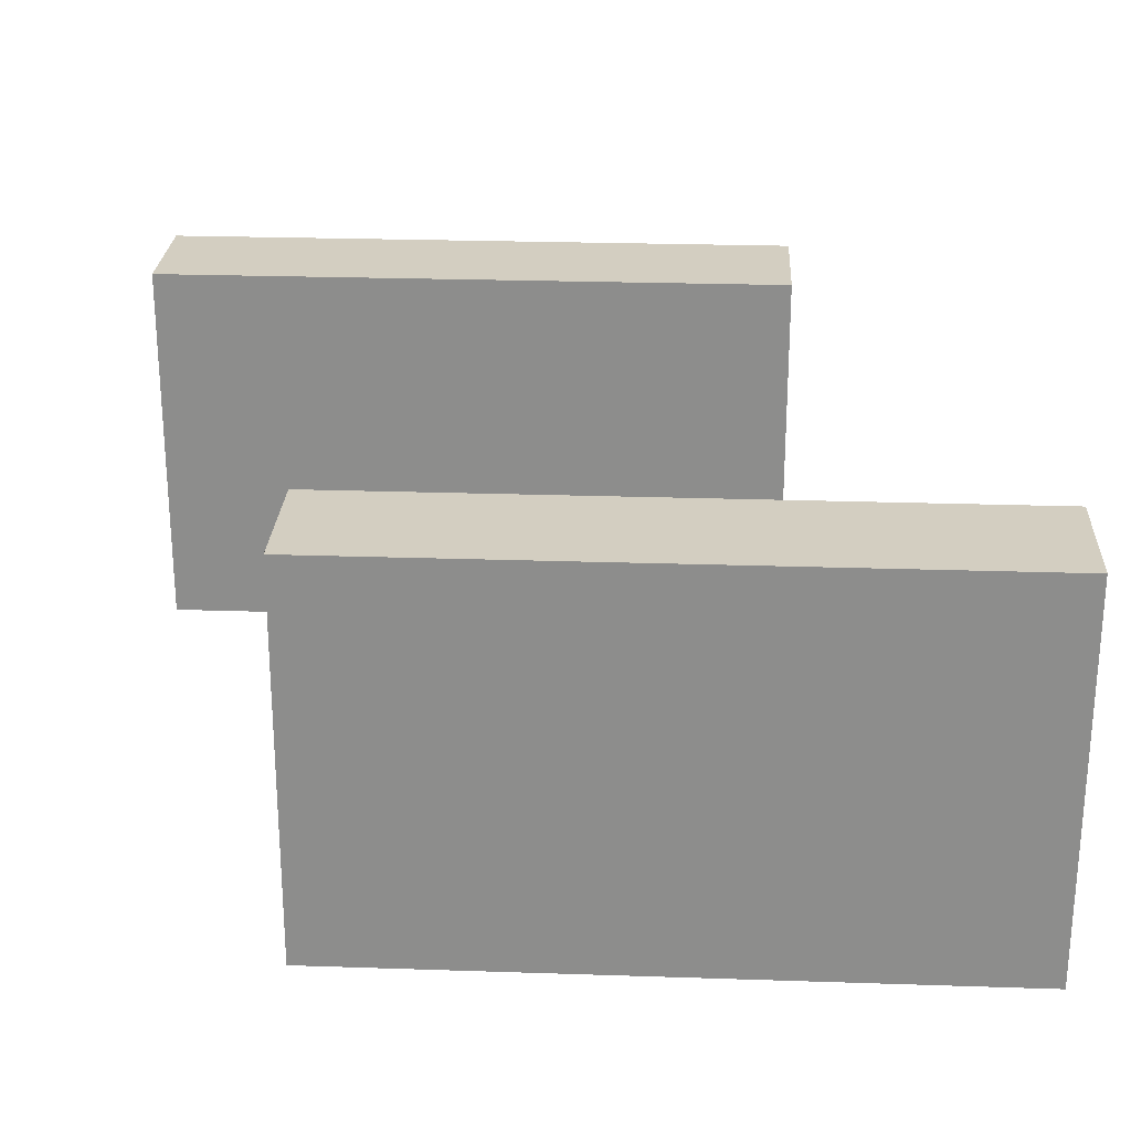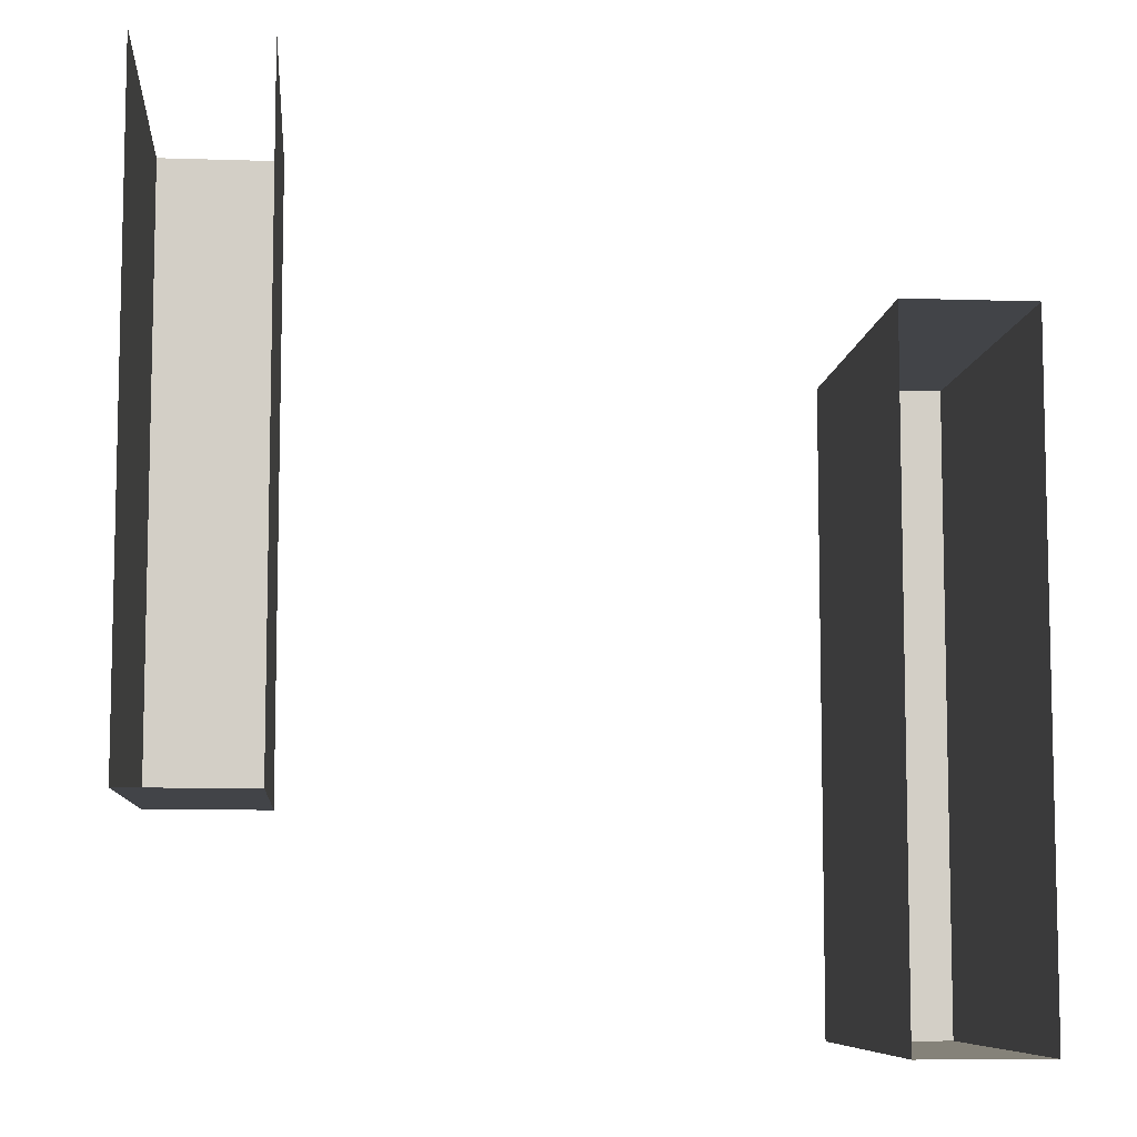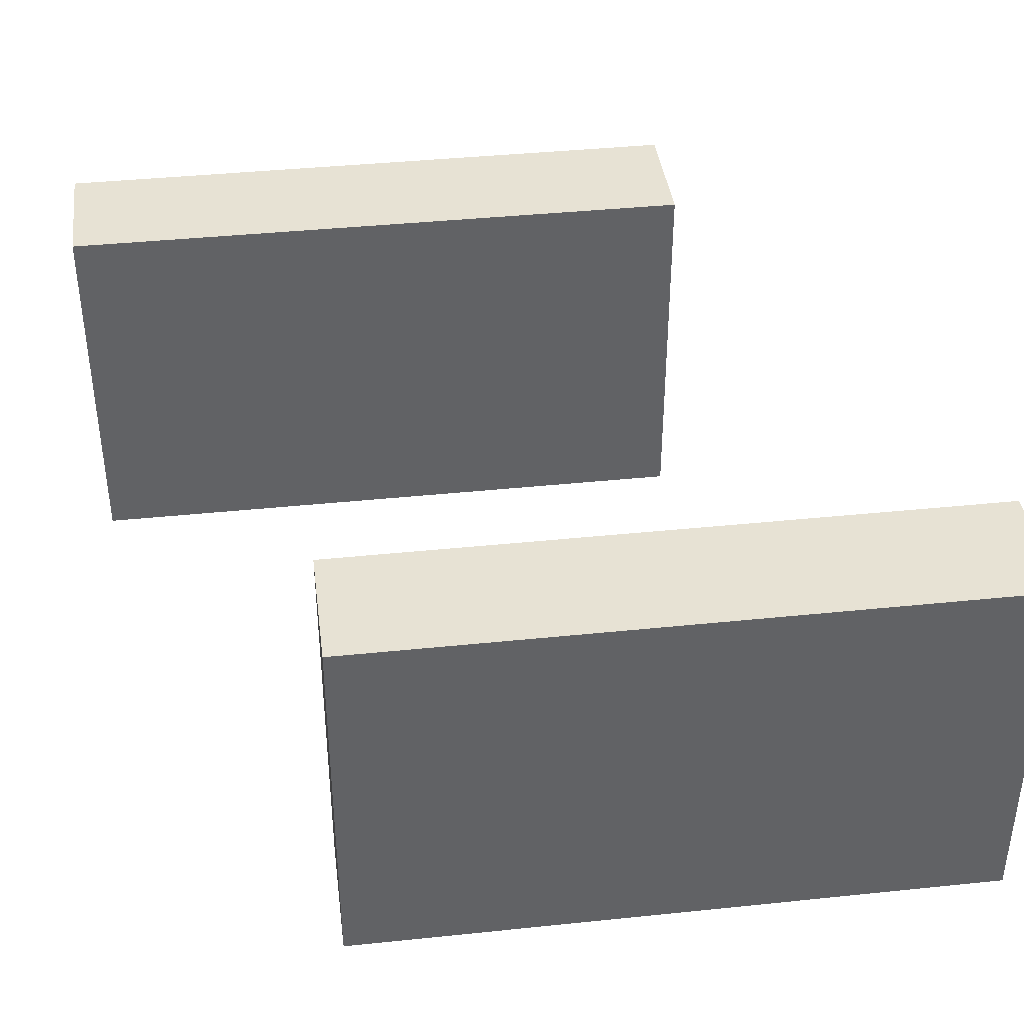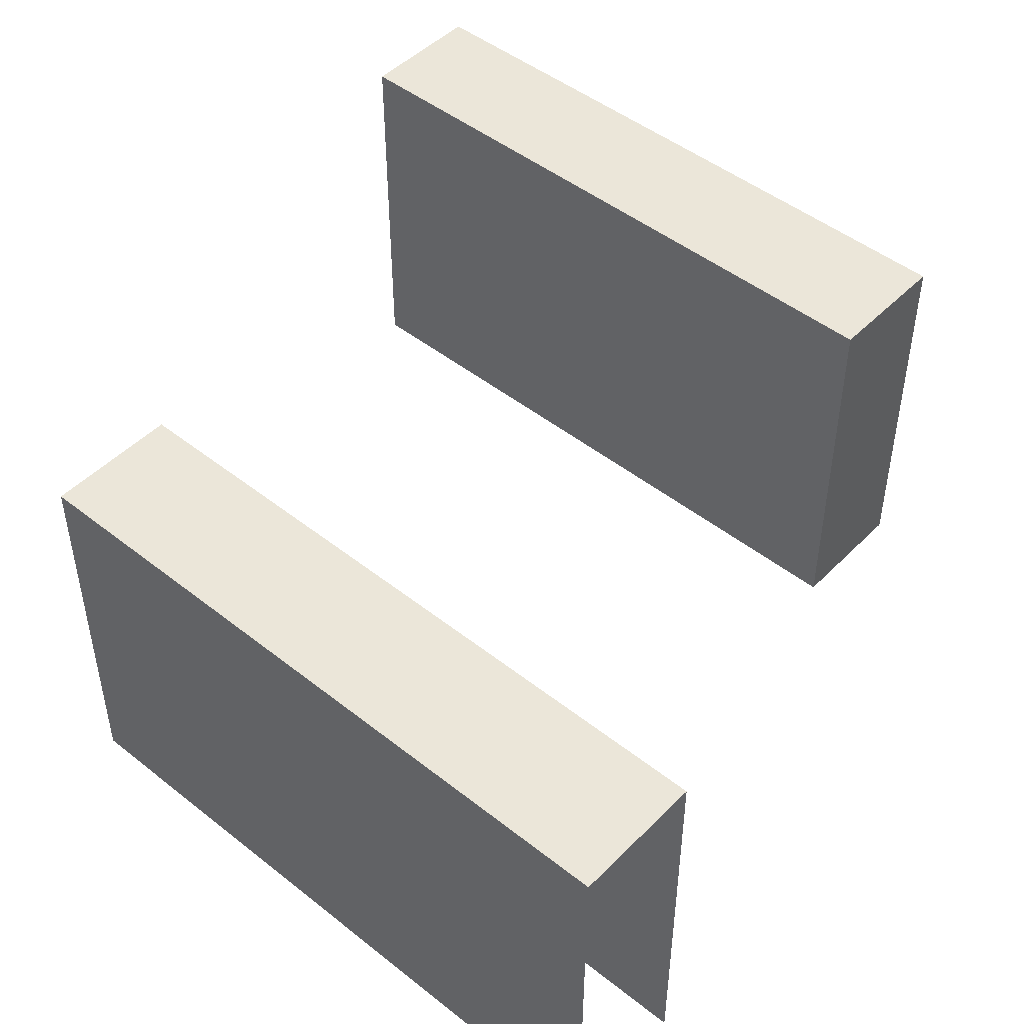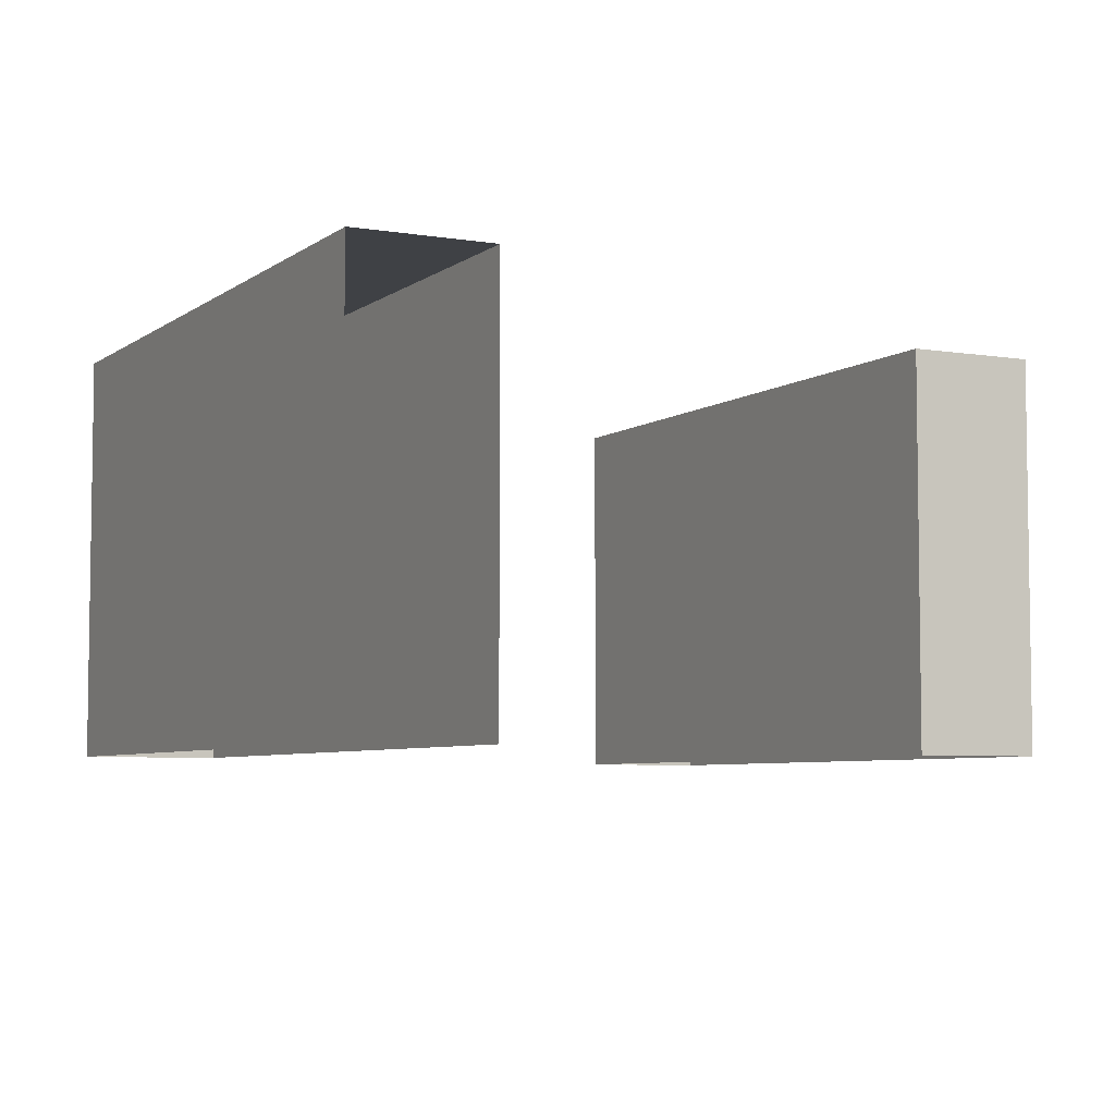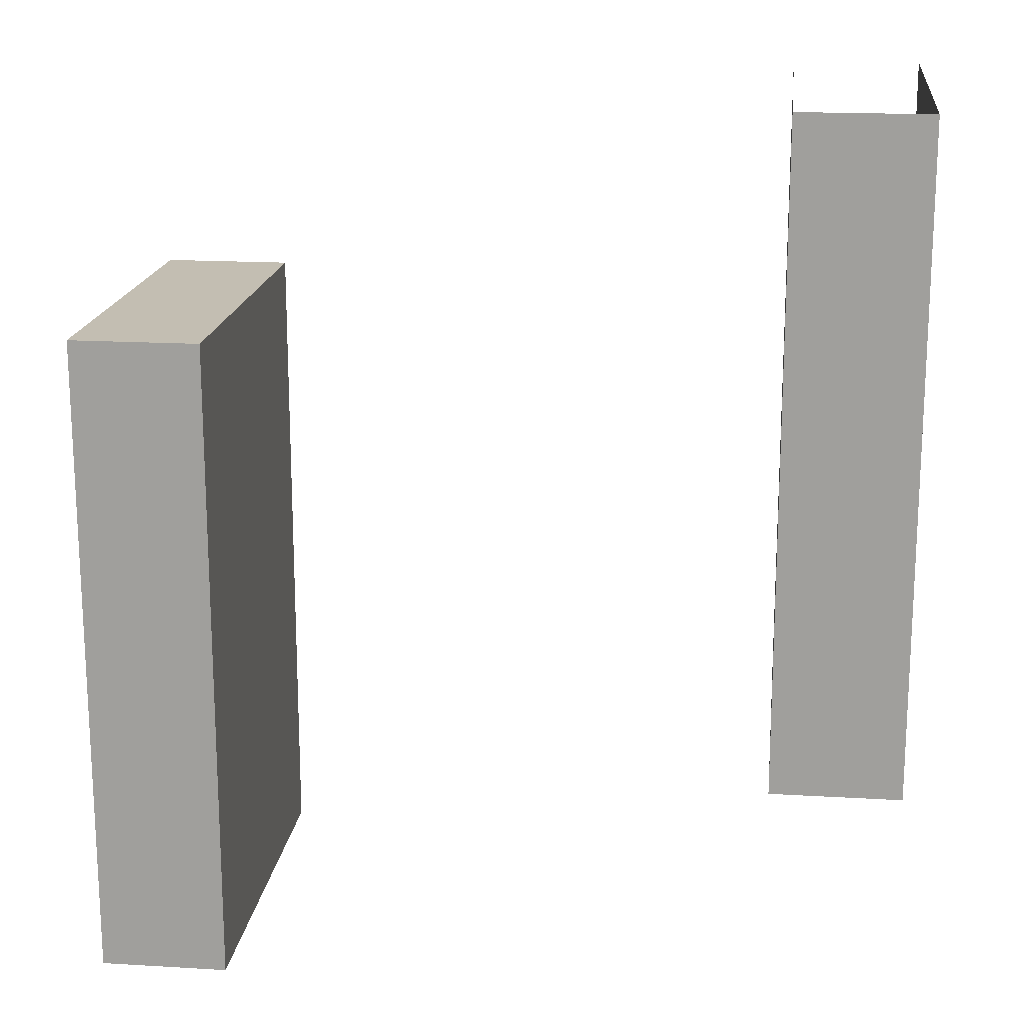
<metadata>
{"format":"obj","ext":"obj","renderer":"f3d","projection":"perspective","resolution":1024,"background":"white","views":[{"elev":25.2,"azim":-86.9,"up":"+Z"},{"elev":-8.0,"azim":174.8,"up":"+Y"},{"elev":39.9,"azim":-97.3,"up":"+Z"},{"elev":47.6,"azim":131.7,"up":"+Z"},{"elev":-5.6,"azim":153.2,"up":"+Z"},{"elev":17.5,"azim":6.7,"up":"+Y"}]}
</metadata>
<code>
g Plane001
v -0.02575 -1.281 3
v -1.024 -6.397 3
v -1.026 -1.281 3
v -0.02404 -6.397 3
v 5.219 0.4742 3
v 4.221 -4.642 3
v 4.219 0.4742 3
v 5.221 -4.642 3
v -0.02575 -1.281 3
v -1.026 -1.281 7.324e-06
v -0.02575 -1.281 7.324e-06
v -1.026 -1.281 3
v -0.02404 -6.397 3
v -0.02575 -1.281 7.324e-06
v -0.02404 -6.397 4.272e-06
v -0.02575 -1.281 3
v -1.024 -6.397 3
v -0.02404 -6.397 4.272e-06
v -1.024 -6.397 4.272e-06
v -0.02404 -6.397 3
v -1.026 -1.281 3
v -1.024 -6.397 4.272e-06
v -1.026 -1.281 7.324e-06
v -1.024 -6.397 3
v 5.221 -4.642 3
v 5.219 0.4742 4.272e-06
v 5.221 -4.642 5.188e-06
v 5.219 0.4742 3
v 4.221 -4.642 3
v 5.221 -4.642 5.188e-06
v 4.221 -4.642 5.798e-06
v 5.221 -4.642 3
v 4.219 0.4742 3
v 4.221 -4.642 5.798e-06
v 4.219 0.4742 4.883e-06
v 4.221 -4.642 3
g Plane001_0
f 3 2 1
f 4 1 2
f 7 6 5
f 8 5 6
f 11 10 9
f 12 9 10
f 15 14 13
f 16 13 14
f 19 18 17
f 20 17 18
f 23 22 21
f 24 21 22
f 27 26 25
f 28 25 26
f 31 30 29
f 32 29 30
f 35 34 33
f 36 33 34

</code>
